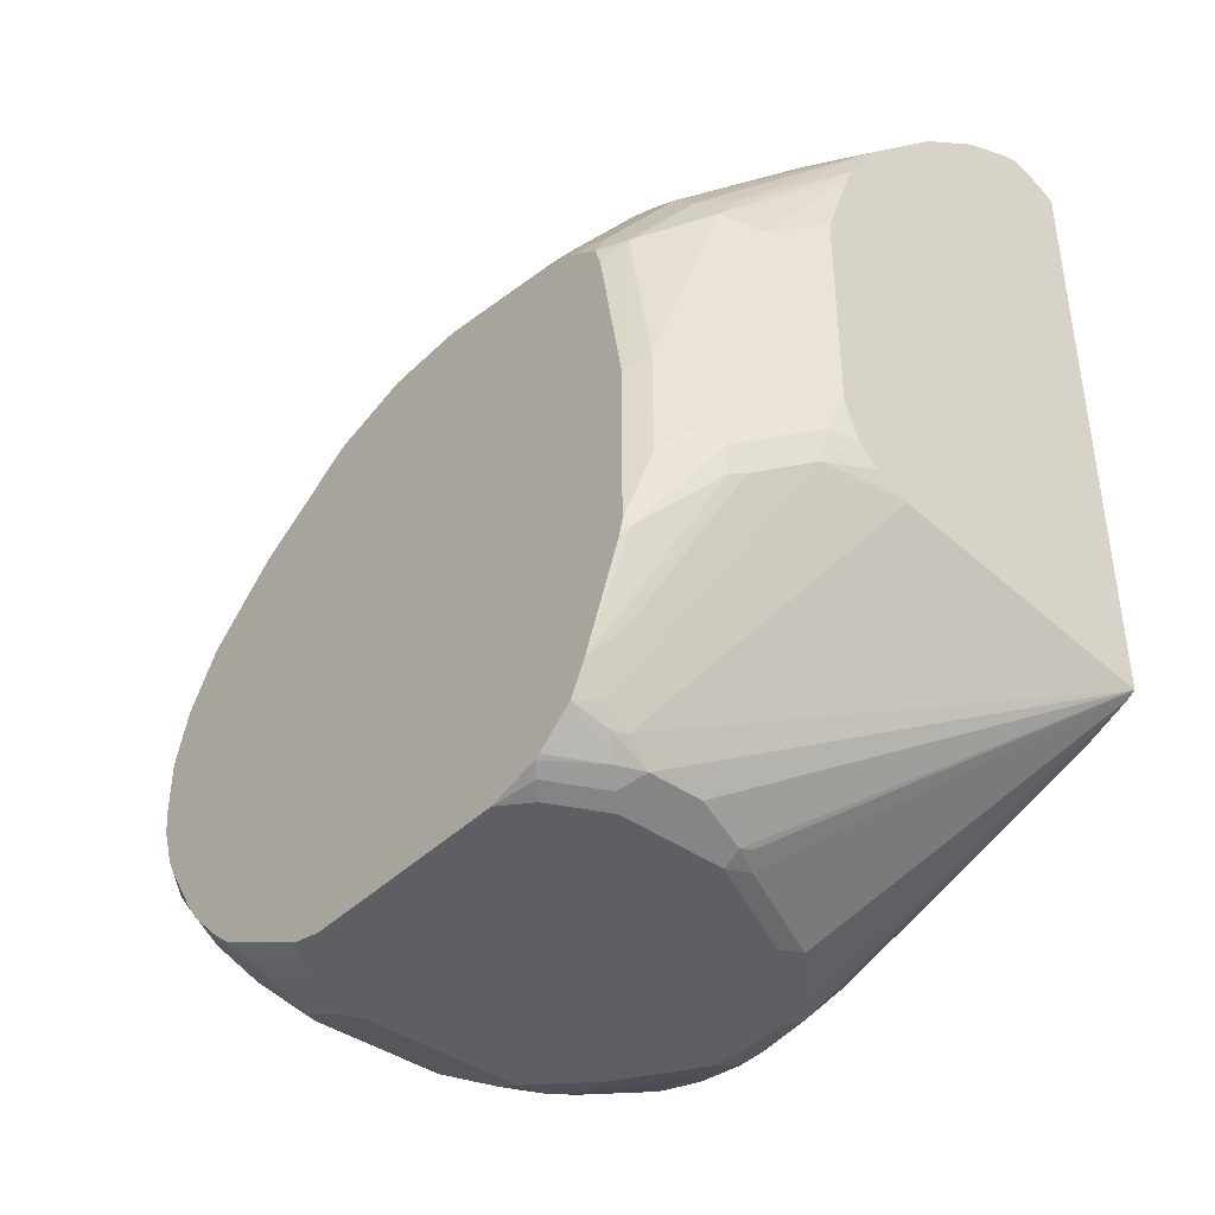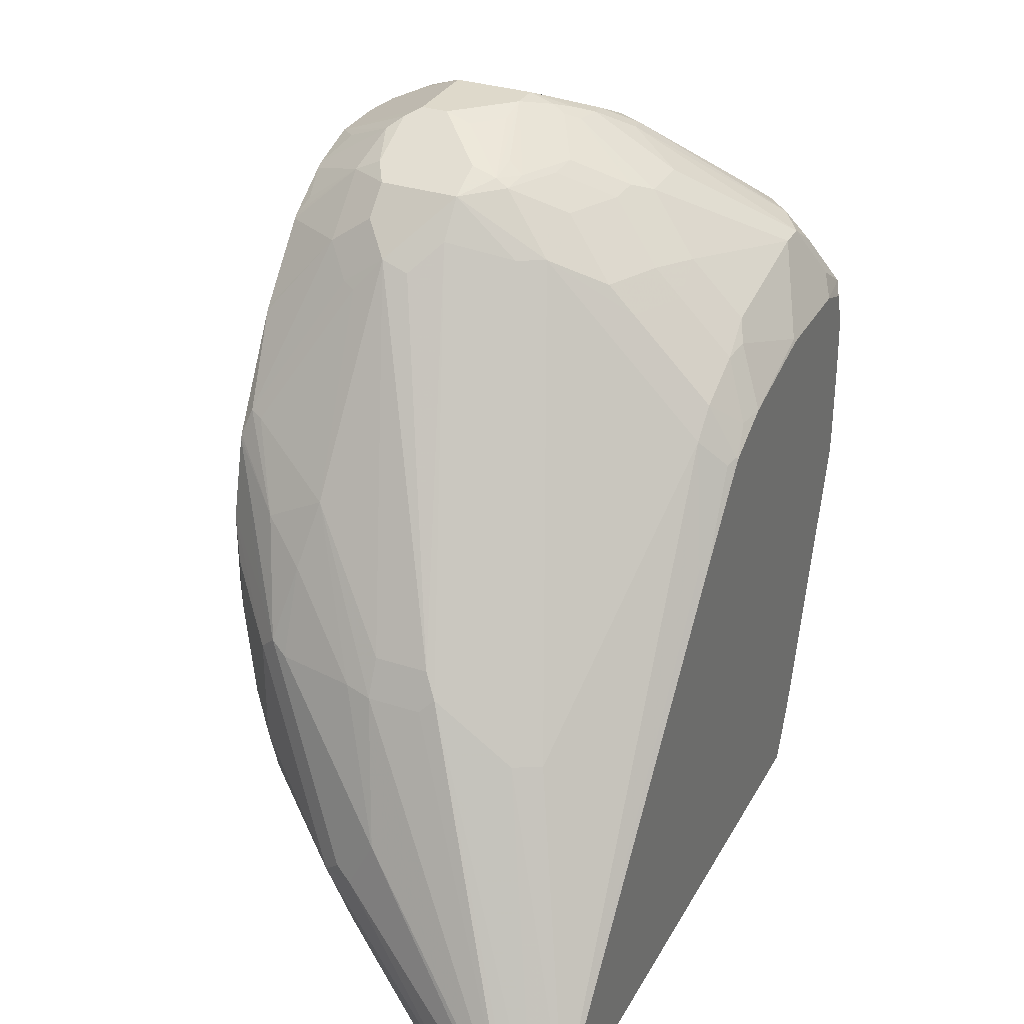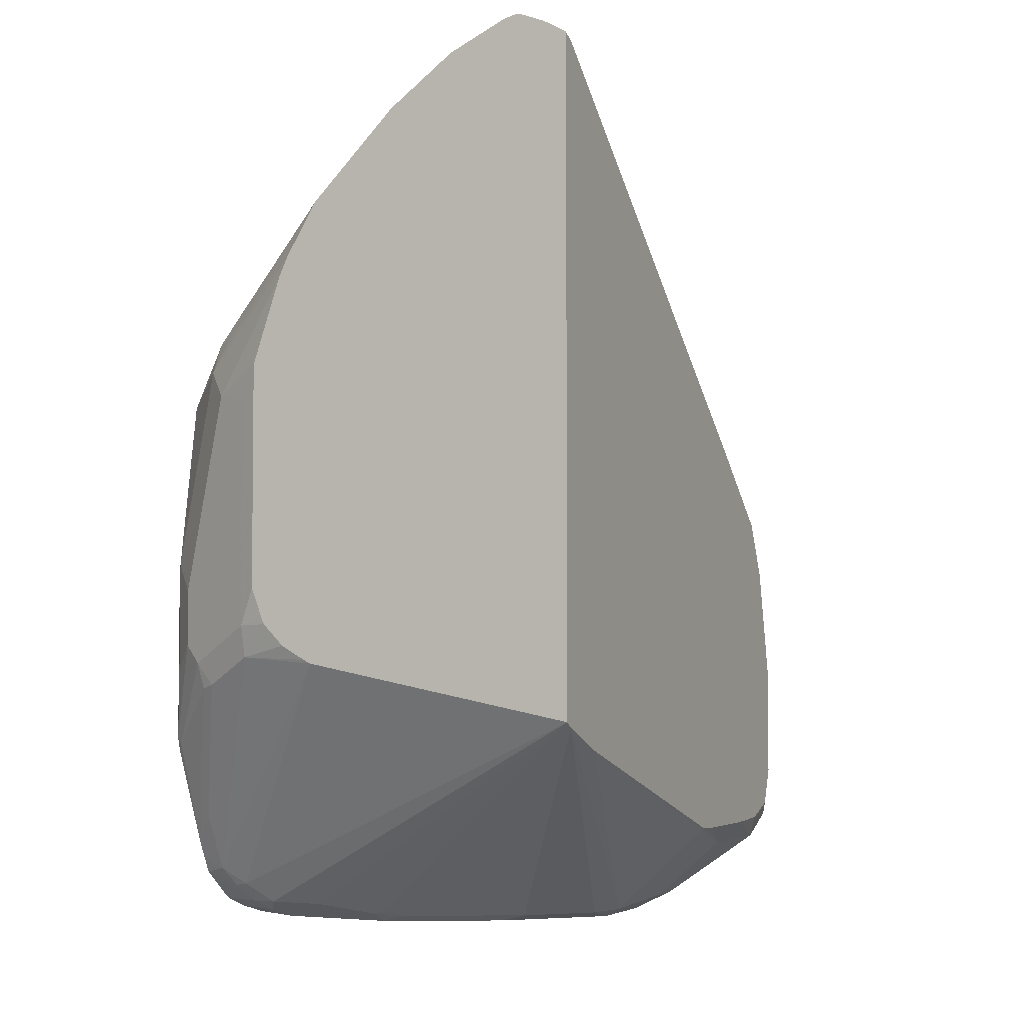
<metadata>
{"format":"obj","ext":"obj","renderer":"f3d","projection":"perspective","resolution":1024,"background":"white","views":[{"elev":-41.1,"azim":139.4,"up":"+Y"},{"elev":31.7,"azim":-155.2,"up":"+Z"},{"elev":-3.9,"azim":-155.1,"up":"+Y"}]}
</metadata>
<code>
v -3.12e-06 -0.3944 0.6719
v 0.0438 -0.3944 0.6719
v -3.12e-06 -0.3798 0.6719
v -0.01462 -0.3926 0.6682
v -0.02192 -0.4017 0.6646
v -0.03163 -0.4114 0.6597
v -0.02919 -0.4236 0.6573
v -0.03407 -0.4431 0.6476
v 0.05354 -0.4431 0.6476
v 0.06328 -0.4333 0.6524
v 0.07485 -0.4236 0.6537
v 0.07301 -0.409 0.6573
v 0.09251 -0.409 0.6476
v 0.1003 -0.3973 0.6437
v 0.0438 -0.3506 0.6719
v 0.01459 -0.3652 0.6719
v -3.12e-06 -0.3633 0.6682
v -0.01462 -0.3195 0.6537
v -0.01462 -0.336 0.6573
v -0.02436 -0.3311 0.6524
v -0.03895 -0.3603 0.6524
v -0.02192 -0.3907 0.6646
v -0.02919 -0.3962 0.661
v -0.0779 -0.3847 0.633
v -0.0779 -0.4139 0.633
v -0.04869 -0.4285 0.6476
v -0.04625 -0.4406 0.6452
v -0.1096 -0.4893 0.5916
v -0.06328 -0.4723 0.6184
v -0.01948 -0.4723 0.633
v 0.02433 -0.4723 0.633
v 0.05354 -0.4869 0.6184
v 0.06328 -0.4772 0.6232
v 0.07669 -0.4309 0.65
v 0.1003 -0.409 0.6418
v 0.09128 -0.4455 0.6354
v 0.1003 -0.4294 0.6349
v 0.1003 -0.3652 0.6437
v 0.05112 -0.3432 0.6682
v 0.05112 -0.314 0.6537
v 0.0438 -0.3116 0.6524
v 0.02921 -0.3506 0.6719
v 0.01459 -0.3487 0.6682
v -3.12e-06 -0.3214 0.6573
v -3.12e-06 -0.3116 0.6524
v -3.12e-06 -0.3019 0.6476
v -0.02192 -0.3177 0.65
v -0.06816 -0.3749 0.6378
v -0.03651 -0.3469 0.65
v -0.1071 -0.37 0.6037
v -0.1363 -0.4431 0.5891
v -0.1363 -0.4577 0.5891
v -0.1241 -0.4747 0.5916
v -0.09493 -0.4747 0.6062
v -0.1388 -0.4893 0.5624
v -0.1241 -0.5039 0.5624
v -0.1096 -0.5039 0.577
v -0.09249 -0.5015 0.5891
v -0.04869 -0.5015 0.6037
v -0.01948 -0.4869 0.6184
v 0.07669 -0.4893 0.6062
v 0.07669 -0.4747 0.6208
v 0.03895 -0.5161 0.5891
v 0.04868 -0.521 0.5794
v 0.09251 -0.5064 0.5794
v 0.1003 -0.4706 0.6094
v 0.1003 -0.4395 0.6294
v 0.1003 -0.4747 0.6062
v 0.1003 -0.3379 0.635
v 0.08763 -0.3506 0.6482
v 0.05842 -0.336 0.6628
v 0.06572 -0.314 0.6464
v 0.0438 -0.3019 0.6476
v -3.12e-06 -0.2867 0.6281
v -0.03651 -0.2958 0.6208
v -0.0511 -0.3031 0.6208
v 0.02921 -0.2727 0.6184
v -0.08032 -0.3177 0.6062
v -0.0511 -0.3323 0.6354
v -0.06572 -0.3615 0.6354
v -0.09737 -0.3603 0.6086
v -0.1363 -0.37 0.5745
v -0.09493 -0.3469 0.6062
v -0.1096 -0.3469 0.5916
v -0.1461 -0.4382 0.5697
v -0.1558 -0.4041 0.5502
v -0.1567 -0.405 0.5483
v -0.1461 -0.4528 0.5697
v -0.1567 -0.4635 0.5483
v -0.1509 -0.4723 0.5599
v -0.1388 -0.4747 0.577
v -0.1534 -0.4893 0.5478
v -0.1388 -0.5039 0.5478
v -0.06572 -0.5331 0.5478
v -0.04869 -0.5307 0.5599
v -0.03407 -0.5161 0.5891
v 0.1003 -0.4986 0.5833
v 0.1003 -0.4957 0.5862
v 0.1003 -0.4811 0.6008
v 0.07789 -0.521 0.5648
v 0.06207 -0.5185 0.577
v -0.02436 -0.521 0.5794
v 0.0438 -0.5405 0.5405
v 0.04868 -0.5356 0.5502
v 0.1003 -0.5072 0.5728
v 0.1003 -0.5039 0.577
v 0.09128 -0.5185 0.5624
v 0.1003 -0.334 0.6331
v 0.0438 -0.2873 0.633
v 0.09493 -0.314 0.6244
v 0.1003 -0.3087 0.6164
v 0.1003 -0.3061 0.6141
v 0.06572 -0.2849 0.6172
v 0.01459 -0.2721 0.6135
v -0.04381 -0.1704 0.4431
v -0.0511 -0.1644 0.4309
v -0.09493 -0.1644 0.4017
v -0.1096 -0.1716 0.4017
v -0.1096 -0.3031 0.5624
v -0.09493 -0.3177 0.5916
v 0.05112 -0.2703 0.6025
v 0.0438 -0.2666 0.6007
v 0.0365 -0.2082 0.5039
v -0.01462 -0.1704 0.4431
v -0.1388 -0.3469 0.5624
v -0.1412 -0.3603 0.5648
v -0.1567 -0.3464 0.5345
v -0.1567 -0.4826 0.541
v -0.1567 -0.4899 0.5219
v -0.1509 -0.5015 0.5307
v -0.1096 -0.5331 0.4893
v -0.08032 -0.5331 0.5331
v -0.07302 -0.5405 0.5112
v -0.05599 -0.538 0.538
v -0.04381 -0.5405 0.5405
v 0.07789 -0.5356 0.5356
v 0.07301 -0.5405 0.5258
v 0.1003 -0.5091 0.5697
v 0.09128 -0.5331 0.5331
v 0.1003 -0.5222 0.5442
v 0.1003 -0.2733 0.5758
v 0.1003 -0.2721 0.5742
v 0.09493 -0.241 0.5295
v -0.04381 -0.1607 0.4236
v -0.1314 -0.07854 0.2438
v -0.1353 -0.07999 0.2438
v -0.1443 -0.08361 0.2438
v -0.1567 -0.09428 0.2509
v -0.1388 -0.3031 0.5331
v -0.1388 -0.3177 0.5478
v -0.1241 -0.3177 0.5624
v 0.08763 -0.2374 0.5277
v 0.06816 -0.2094 0.4869
v 0.0438 -0.1936 0.4693
v -3.12e-06 -0.1644 0.4255
v -0.01462 -0.1607 0.4236
v -0.1534 -0.3323 0.5331
v -0.1567 -0.3172 0.5199
v -0.1567 -0.4908 0.5055
v -0.1509 -0.5015 0.4723
v -0.1363 -0.5161 0.4869
v -0.1217 -0.5307 0.4723
v -0.1567 -0.4913 0.4913
v -0.1022 -0.5405 0.4674
v 0.08947 -0.5368 0.5258
v 0.08763 -0.5405 0.5112
v 0.1003 -0.5368 0.515
v 0.1003 -0.2374 0.515
v -0.1295 -0.07854 0.2438
v -0.1478 -0.08537 0.2438
v -0.1567 -0.09071 0.2438
v -0.1567 -0.2756 0.4713
v -0.1534 -0.2739 0.4747
v -0.1534 -0.3104 0.5185
v -0.1558 -0.3165 0.521
v 0.05354 -0.1802 0.4285
v 0.1003 -0.2364 0.5126
v 0.0438 -0.1753 0.4236
v -0.02919 -0.1315 0.3506
v -0.1363 -0.5161 0.4723
v -0.1567 -0.4913 0.4489
v -0.1567 -0.4907 0.4341
v -0.1558 -0.4918 0.4334
v -0.1217 -0.5307 0.4577
v -0.1022 -0.5405 0.4236
v 0.1003 -0.5405 0.4985
v -0.1234 -0.07999 0.2438
v -0.1567 -0.4274 0.2438
v 0.06816 -0.1948 0.4431
v 0.1003 -0.2254 0.4693
v 0.06328 -0.185 0.4188
v 0.004853 -0.1412 0.3165
v -0.004884 -0.1364 0.3263
v -0.01462 -0.1315 0.3214
v -0.1567 -0.4423 0.2776
v -0.112 -0.5356 0.4188
v -0.1022 -0.5368 0.4072
v -0.07302 -0.5405 0.3944
v 0.1003 -0.5405 0.3798
v -0.09373 -0.09378 0.2438
v -0.01462 -0.3994 0.2438
v 0.07301 -0.521 0.3263
v 0.05842 -0.5307 0.3311
v 0.02921 -0.5307 0.3311
v -3.12e-06 -0.5356 0.3408
v -0.007325 -0.5331 0.3396
v -0.01462 -0.5368 0.3488
v -0.1567 -0.4303 0.2483
v 0.1003 -0.2254 0.4256
v 0.09251 -0.2143 0.448
v 0.06328 -0.185 0.3603
v 0.01947 -0.1558 0.3165
v -0.00974 -0.1412 0.2873
v -0.06001 -0.1185 0.2438
v 0.06572 -0.1972 0.3287
v -0.07302 -0.5368 0.378
v -0.05843 -0.5405 0.3798
v 0.08763 -0.5405 0.3652
v 0.09493 -0.5368 0.3579
v 0.1003 -0.5328 0.3525
v -0.0108 -0.3975 0.2438
v 0.02921 -0.3962 0.252
v 0.08763 -0.5131 0.325
v 0.08033 -0.5222 0.3287
v 0.07301 -0.5313 0.336
v 0.06572 -0.5368 0.3433
v 0.05842 -0.5356 0.3408
v -3.12e-06 -0.5405 0.3506
v -0.02919 -0.5405 0.3652
v 0.09251 -0.2143 0.4188
v 0.1003 -0.2291 0.4044
v 0.07789 -0.1997 0.375
v 0.04868 -0.185 0.3165
v -0.02192 -0.1388 0.2703
v 0.004853 -0.1558 0.2873
v -0.01621 -0.1623 0.2438
v 0.06328 -0.1997 0.3165
v 0.09251 -0.2289 0.3457
v 0.09007 -0.2313 0.3335
v 0.07545 -0.2167 0.319
v 0.06572 -0.2118 0.2995
v 0.05842 -0.5405 0.3506
v 0.1003 -0.5312 0.3499
v 0.001783 -0.3903 0.2438
v 0.0128 -0.3793 0.2438
v 0.02921 -0.3798 0.2483
v 0.03895 -0.3847 0.2532
v 0.05842 -0.4108 0.2666
v 0.08763 -0.4839 0.3104
v 0.1003 -0.4988 0.3219
v 0.1003 -0.5072 0.3261
v 0.1003 -0.5158 0.3305
v 0.1003 -0.2401 0.3525
v 0.007293 -0.168 0.2703
v 0.06572 -0.2264 0.2848
v 0.05112 -0.2264 0.2703
v 0.0005001 -0.1899 0.2438
v 0.1003 -0.2421 0.3444
v 0.1003 -0.2464 0.334
v 0.09251 -0.2435 0.3165
v 0.08033 -0.2264 0.3141
v 0.01389 -0.3768 0.2438
v 0.0201 -0.3606 0.2438
v 0.02921 -0.2629 0.2483
v 0.04868 -0.3749 0.2581
v 0.06816 -0.3993 0.2678
v 0.06572 -0.4126 0.2703
v 0.09737 -0.4431 0.297
v 0.1003 -0.4478 0.3007
v 0.09251 -0.2581 0.3019
v 0.06328 -0.2435 0.2727
v 0.004928 -0.1996 0.2438
v 0.1003 -0.2583 0.3167
v 0.0201 -0.2584 0.2438
v 0.04868 -0.2581 0.2581
v 0.07789 -0.3895 0.2727
v 0.1003 -0.4401 0.2985
v 0.1003 -0.2649 0.3146
v 0.1003 -0.2693 0.3131
v 0.1003 -0.3313 0.3022
v 0.1003 -0.3525 0.2985
v 0.09251 -0.3457 0.2873
v 0.01914 -0.2419 0.2438
v 0.01977 -0.2438 0.2438
v 0.01962 -0.2433 0.2438
v 0.07789 -0.3603 0.2727
v 0.09251 -0.4041 0.2873
f 147 170 148
f 148 170 171
f 148 172 173
f 148 173 149
f 149 173 172
f 149 172 174
f 149 174 150
f 150 174 175
f 150 175 157
f 153 176 154
f 155 178 179
f 153 177 176
f 154 178 155
f 154 176 178
f 153 168 177
f 145 245 244
f 145 170 147
f 145 257 272
f 145 272 283
f 145 283 285
f 155 179 156
f 145 285 284
f 145 284 274
f 145 147 146
f 145 274 263
f 145 262 245
f 145 244 221
f 145 221 201
f 145 201 188
f 145 188 171
f 145 171 170
f 145 263 262
f 156 179 169
f 176 191 192
f 158 175 172
f 176 177 189
f 177 190 189
f 178 194 179
f 179 194 187
f 182 195 183
f 183 196 184
f 176 194 178
f 183 195 196
f 185 197 216
f 185 216 198
f 187 194 200
f 145 236 257
f 188 201 202
f 188 202 203
f 185 196 197
f 157 175 158
f 176 193 194
f 176 190 191
f 160 181 182
f 160 182 183
f 160 183 184
f 160 184 180
f 161 180 184
f 161 184 162
f 176 192 193
f 162 184 196
f 162 185 164
f 165 166 167
f 166 186 167
f 169 179 187
f 172 175 174
f 176 189 190
f 162 196 185
f 145 214 236
f 119 149 150
f 145 187 200
f 113 141 142
f 113 142 143
f 113 143 121
f 115 124 156
f 115 156 144
f 115 144 116
f 112 141 113
f 116 144 145
f 116 146 147
f 116 147 117
f 117 147 148
f 117 148 118
f 118 148 149
f 118 149 119
f 116 145 146
f 119 150 151
f 108 111 110
f 107 167 140
f 103 217 229
f 188 203 204
f 103 229 228
f 103 228 242
f 103 242 218
f 103 218 199
f 107 140 138
f 103 199 186
f 103 166 137
f 103 137 136
f 103 136 104
f 105 107 138
f 107 136 139
f 107 139 167
f 103 186 166
f 145 200 214
f 119 151 120
f 121 152 122
f 131 162 164
f 131 164 133
f 131 133 132
f 133 135 134
f 136 165 139
f 136 137 165
f 130 181 160
f 137 166 165
f 142 168 143
f 143 168 153
f 143 153 152
f 144 156 169
f 144 169 145
f 145 169 187
f 139 165 167
f 121 143 152
f 130 163 181
f 130 161 162
f 122 152 123
f 123 153 154
f 123 154 155
f 123 155 156
f 123 156 124
f 123 152 153
f 130 159 163
f 125 157 127
f 125 151 150
f 125 150 157
f 127 157 158
f 129 159 130
f 130 160 180
f 130 180 161
f 125 127 126
f 188 204 205
f 234 235 254
f 188 206 207
f 239 241 240
f 241 261 260
f 241 260 270
f 241 270 255
f 245 262 246
f 246 262 263
f 239 261 241
f 246 263 274
f 246 264 275
f 246 275 265
f 246 265 247
f 247 265 276
f 247 276 266
f 248 266 267
f 246 274 264
f 248 267 250
f 239 260 261
f 238 259 239
f 226 242 227
f 230 231 232
f 231 253 238
f 231 238 232
f 233 237 235
f 234 254 236
f 239 259 260
f 235 237 241
f 236 254 241
f 236 241 255
f 236 255 256
f 236 256 257
f 238 253 258
f 238 258 259
f 235 241 254
f 225 252 243
f 248 250 249
f 250 268 269
f 270 282 271
f 271 282 275
f 271 275 272
f 272 275 283
f 274 284 275
f 275 284 285
f 270 281 282
f 275 285 283
f 276 287 277
f 276 286 282
f 276 282 287
f 277 287 282
f 277 282 281
f 103 198 217
f 275 282 286
f 250 267 268
f 270 280 281
f 270 278 279
f 255 270 271
f 255 271 256
f 256 271 257
f 257 271 272
f 259 273 260
f 260 273 270
f 270 279 280
f 264 274 275
f 265 286 276
f 266 276 277
f 266 277 268
f 266 268 267
f 268 277 269
f 270 273 278
f 265 275 286
f 188 205 206
f 224 252 225
f 223 251 252
f 199 218 219
f 199 219 220
f 201 221 222
f 201 222 223
f 201 223 202
f 202 223 224
f 198 216 217
f 202 224 203
f 203 225 226
f 203 226 227
f 203 227 205
f 203 205 204
f 205 228 207
f 205 207 206
f 203 224 225
f 205 227 242
f 197 208 216
f 195 208 196
f 188 207 208
f 190 209 230
f 190 230 210
f 190 210 191
f 191 211 192
f 191 210 230
f 196 208 197
f 191 230 211
f 192 213 214
f 192 214 200
f 192 200 194
f 192 194 193
f 192 211 215
f 192 215 212
f 192 212 213
f 223 252 224
f 205 242 228
f 207 229 216
f 218 226 219
f 219 226 225
f 219 225 220
f 220 225 243
f 221 244 222
f 222 244 245
f 218 242 226
f 222 245 246
f 222 247 266
f 222 266 248
f 222 248 249
f 222 249 223
f 223 249 250
f 223 250 251
f 222 246 247
f 207 228 229
f 216 229 217
f 215 240 241
f 207 216 208
f 209 231 230
f 211 230 232
f 211 232 215
f 212 215 233
f 212 233 213
f 215 241 237
f 213 234 214
f 213 235 234
f 214 234 236
f 215 237 233
f 215 232 238
f 215 238 239
f 215 239 240
f 213 233 235
f 103 185 198
f 84 151 125
f 103 133 164
f 18 42 44
f 18 43 42
f 18 20 19
f 17 43 18
f 16 42 43
f 15 38 39
f 15 45 42
f 15 41 45
f 15 40 41
f 15 39 40
f 14 69 38
f 14 108 69
f 14 111 108
f 14 112 111
f 14 141 112
f 14 142 141
f 14 168 142
f 14 269 277
f 14 277 281
f 14 281 280
f 14 280 279
f 14 279 278
f 14 278 273
f 18 44 45
f 14 273 259
f 14 258 253
f 14 253 231
f 14 231 209
f 14 209 190
f 14 190 177
f 14 177 168
f 14 259 258
f 18 45 46
f 18 46 47
f 18 47 20
f 28 53 55
f 28 55 56
f 28 56 57
f 28 57 58
f 28 58 59
f 28 59 29
f 28 54 53
f 30 59 60
f 30 32 31
f 32 61 62
f 32 62 33
f 32 60 59
f 32 59 96
f 32 96 63
f 30 60 32
f 14 250 269
f 27 54 28
f 26 53 27
f 20 47 49
f 20 49 21
f 21 48 22
f 21 49 80
f 21 80 48
f 22 48 23
f 27 53 54
f 23 48 24
f 24 81 50
f 24 50 51
f 24 51 52
f 24 52 25
f 25 52 26
f 26 52 53
f 24 48 81
f 14 251 250
f 14 252 251
f 14 243 252
f 3 16 43
f 3 43 17
f 103 164 185
f 3 18 19
f 3 19 20
f 3 20 21
f 2 38 15
f 3 21 4
f 4 22 5
f 5 22 6
f 6 22 23
f 6 23 24
f 6 24 25
f 6 25 26
f 4 21 22
f 6 26 27
f 2 14 38
f 2 12 13
f 1 2 15
f 1 15 42
f 1 42 16
f 1 16 3
f 1 3 4
f 1 4 5
f 2 13 14
f 1 5 6
f 1 7 8
f 1 8 9
f 1 9 2
f 2 9 10
f 2 10 11
f 2 11 12
f 1 6 7
f 32 63 64
f 6 27 7
f 8 27 28
f 14 67 66
f 14 66 68
f 14 68 99
f 14 99 98
f 14 98 97
f 14 97 106
f 14 37 67
f 14 106 105
f 14 138 140
f 14 140 167
f 14 167 186
f 14 186 199
f 14 199 220
f 14 220 243
f 14 105 138
f 7 27 8
f 14 35 37
f 13 36 37
f 8 28 29
f 8 29 59
f 8 59 30
f 8 30 31
f 8 31 9
f 9 31 32
f 13 37 35
f 9 32 33
f 10 34 11
f 10 33 34
f 11 34 13
f 11 13 12
f 13 35 14
f 13 34 36
f 9 33 10
f 32 64 65
f 3 17 18
f 33 62 34
f 84 120 151
f 82 126 86
f 82 125 126
f 78 80 79
f 78 83 80
f 78 84 83
f 78 120 84
f 77 124 115
f 77 123 124
f 77 122 123
f 77 121 122
f 77 113 121
f 77 109 113
f 76 118 119
f 76 120 78
f 76 119 120
f 75 118 76
f 71 108 72
f 72 109 73
f 72 108 110
f 72 110 111
f 72 111 112
f 72 112 113
f 85 87 89
f 72 113 109
f 74 77 114
f 74 114 115
f 74 115 116
f 74 116 75
f 75 116 117
f 75 117 118
f 73 109 77
f 85 89 88
f 86 126 127
f 86 127 87
f 92 130 93
f 93 130 162
f 93 162 131
f 93 131 132
f 93 132 94
f 94 132 133
f 92 129 130
f 94 133 134
f 94 135 95
f 95 135 96
f 96 135 102
f 100 136 107
f 103 135 133
f 32 65 61
f 94 134 135
f 69 71 70
f 92 128 129
f 89 128 92
f 87 127 158
f 87 158 172
f 87 172 148
f 87 148 171
f 87 171 188
f 87 188 208
f 89 92 90
f 87 208 195
f 87 182 181
f 87 181 163
f 87 163 159
f 87 159 129
f 87 129 128
f 87 128 89
f 87 195 182
f 69 108 71
f 77 115 114
f 65 101 107
f 46 77 74
f 47 76 78
f 47 78 79
f 47 79 80
f 47 80 49
f 48 80 83
f 46 73 77
f 48 83 81
f 50 81 83
f 50 83 84
f 50 84 125
f 50 125 82
f 51 85 88
f 51 88 52
f 50 82 51
f 46 76 47
f 46 75 76
f 46 74 75
f 34 62 36
f 36 66 67
f 36 67 37
f 36 62 68
f 36 68 66
f 38 69 70
f 38 70 71
f 38 71 39
f 39 71 40
f 65 107 105
f 40 73 41
f 40 71 72
f 41 73 46
f 41 46 45
f 42 45 44
f 51 82 86
f 51 86 87
f 40 72 73
f 64 103 104
f 65 105 106
f 64 136 100
f 64 104 136
f 64 135 103
f 64 102 135
f 64 101 65
f 64 107 101
f 64 100 107
f 63 102 64
f 51 87 85
f 62 99 68
f 62 98 99
f 61 98 62
f 61 97 98
f 61 65 97
f 63 96 102
f 58 95 96
f 52 88 89
f 52 89 90
f 58 96 59
f 52 92 91
f 52 91 53
f 53 91 55
f 55 91 92
f 52 90 92
f 55 92 93
f 55 93 56
f 56 93 94
f 56 94 57
f 57 94 95
f 57 95 58
f 65 106 97

</code>
